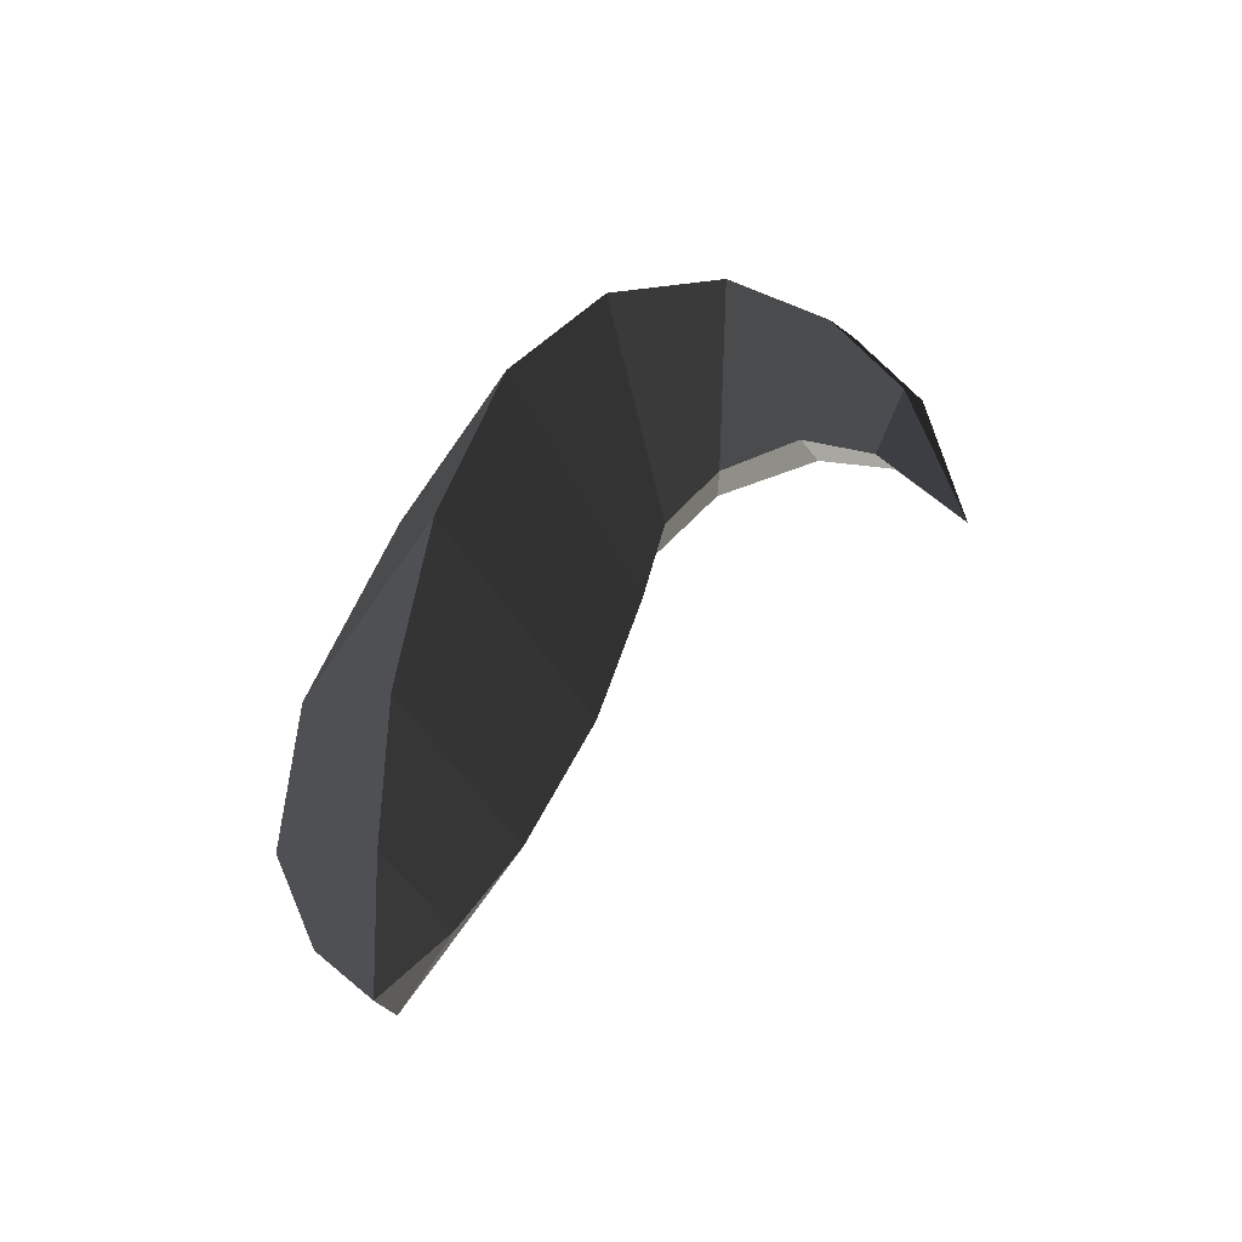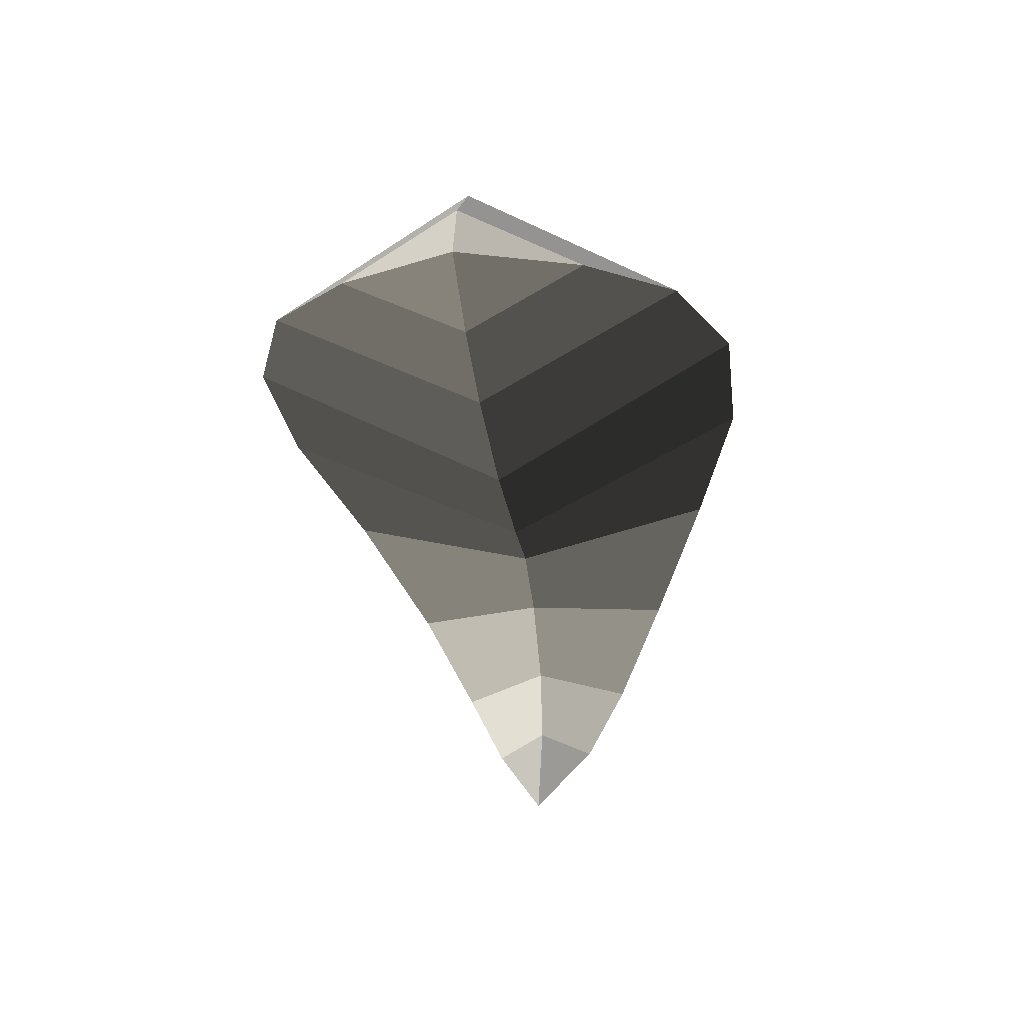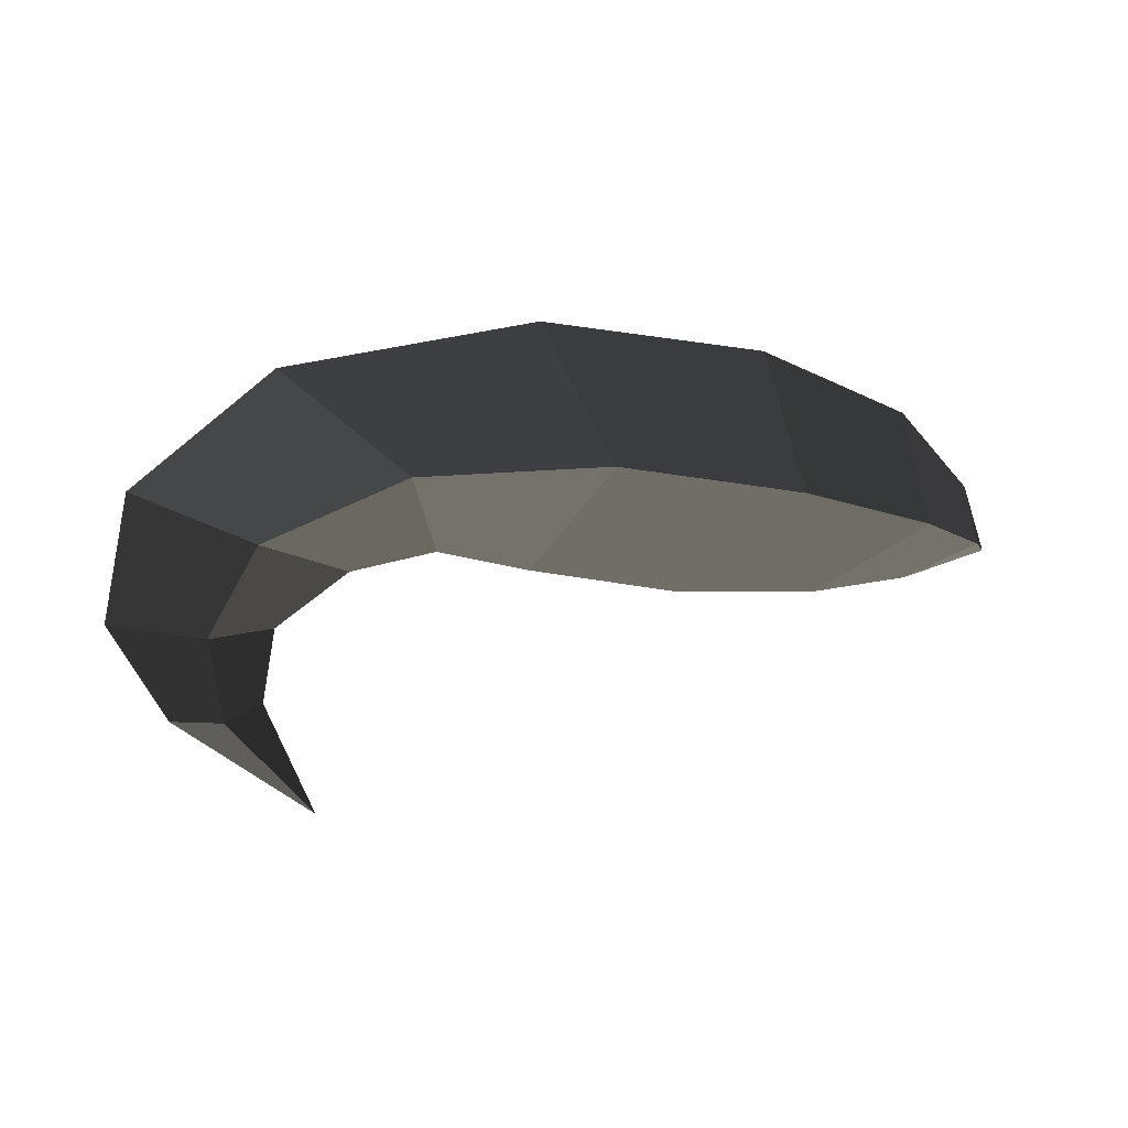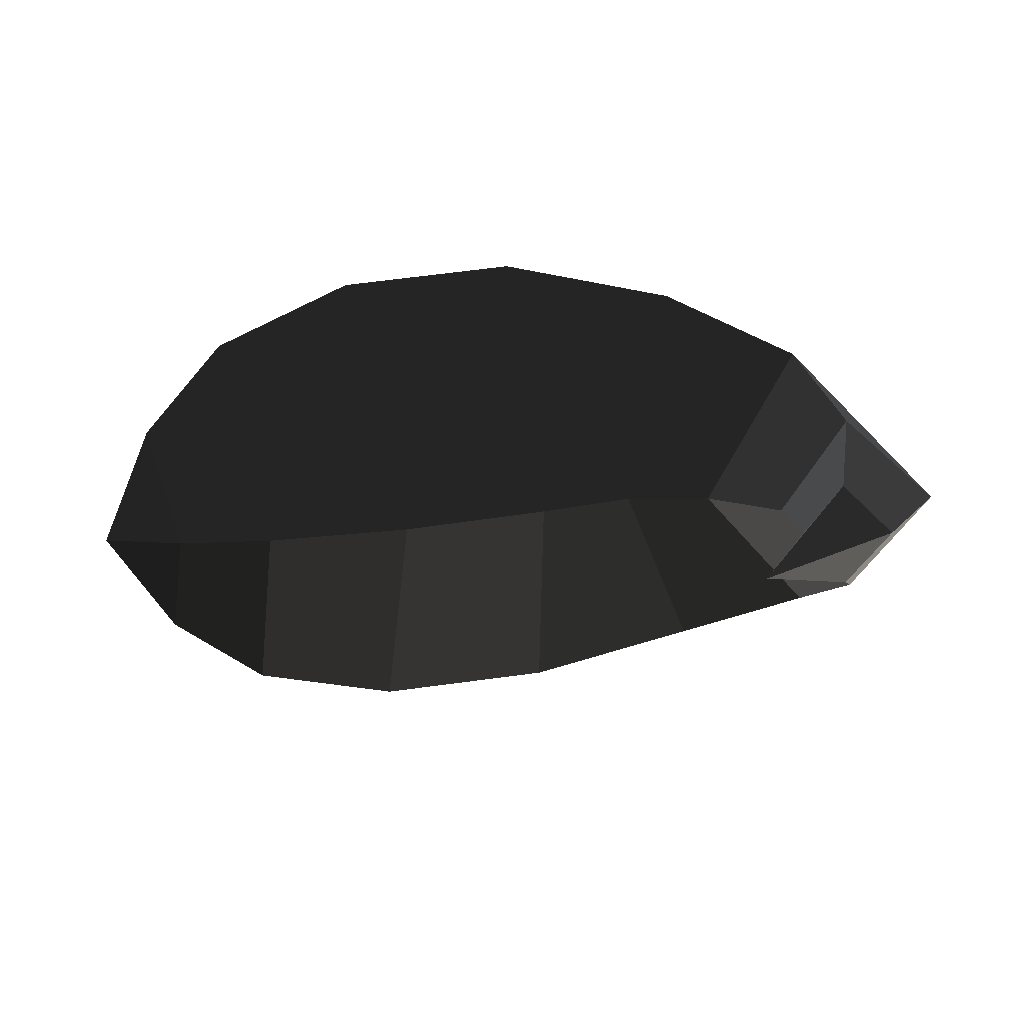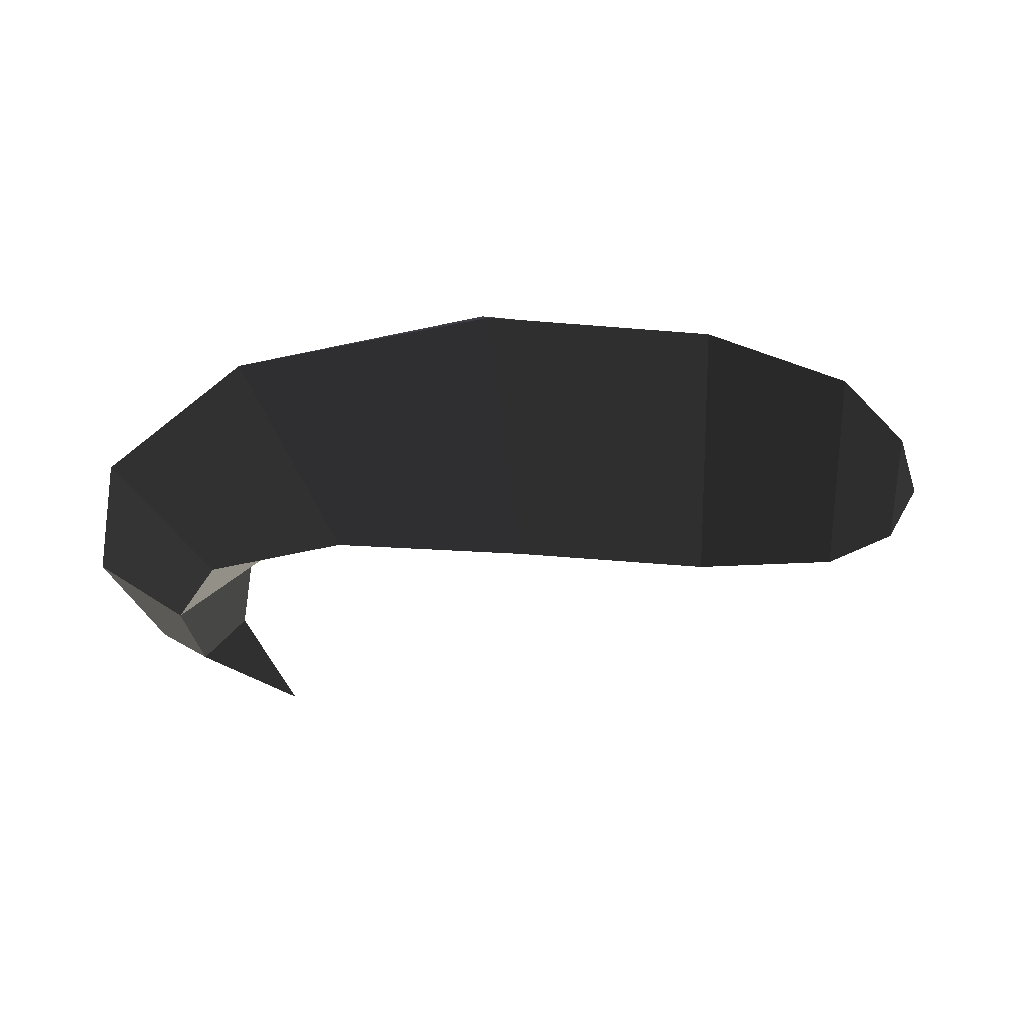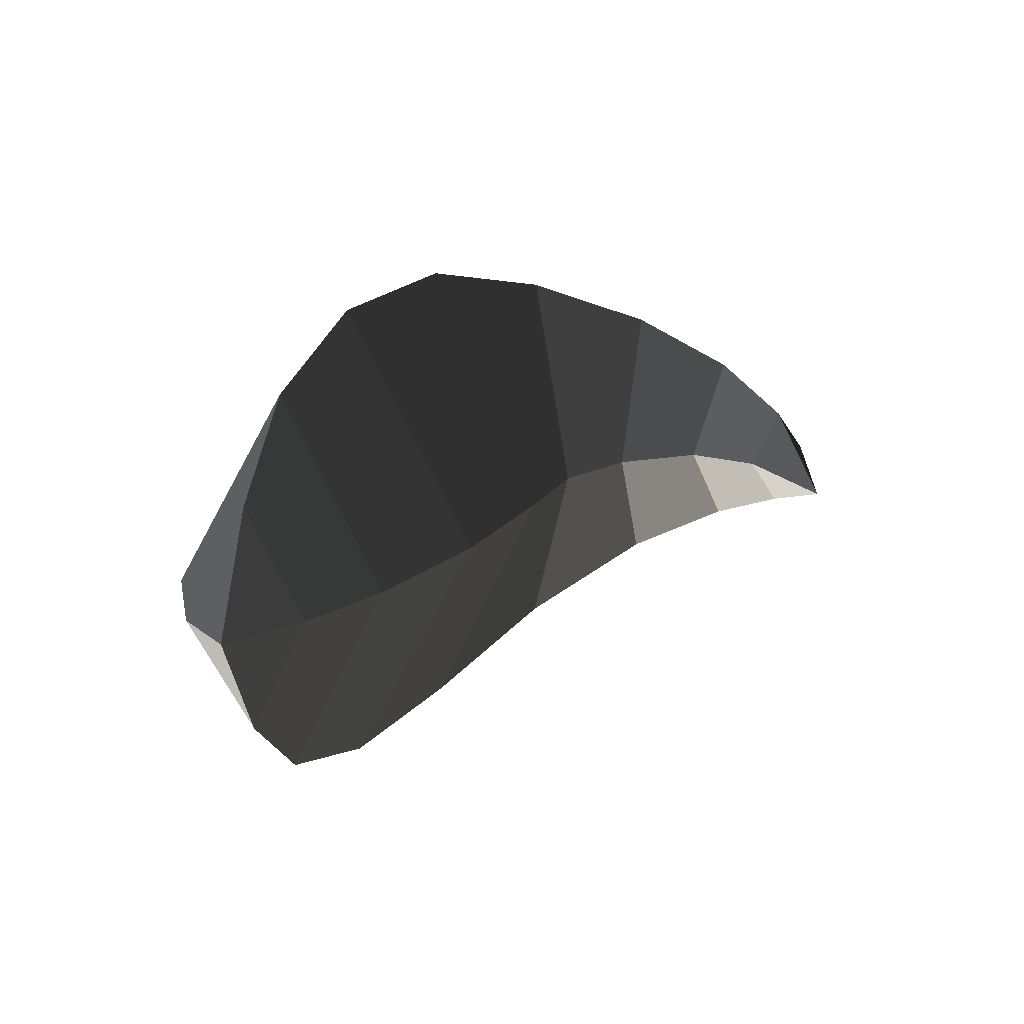
<metadata>
{"format":"obj","ext":"obj","renderer":"f3d","projection":"perspective","resolution":1024,"background":"white","views":[{"elev":47.8,"azim":-64.6,"up":"+Z"},{"elev":-31.6,"azim":-83.1,"up":"+Y"},{"elev":6.3,"azim":166.3,"up":"+Y"},{"elev":-69.7,"azim":4.4,"up":"+Y"},{"elev":33.0,"azim":175.1,"up":"+Y"},{"elev":19.9,"azim":-53.6,"up":"+Z"}]}
</metadata>
<code>
v 1.036 -0.3594 0
v 1.109 -0.1938 0
v 1.172 -0.206 -0.0795
v 1.172 -0.206 -0.0795
v 1.242 -0.2147 0
v 1.242 -0.2147 0
v 1.172 -0.206 0.0779
v 1.172 -0.206 0.0779
v 1.109 -0.1938 0
v 1.109 -0.1938 0
v 1.091 -0.0857 0
v 1.198 -0.0784 0.1382
v 1.329 -0.0728 0
v 1.242 -0.2147 0
v 1.198 -0.0784 -0.1382
v 1.172 -0.206 -0.0795
v 1.091 -0.0857 0
v 1.109 -0.1938 0
v 1.134 0.0564 -0.2131
v 0.9824 -0.0071 0
v 1.134 0.0564 0.2131
v 1.198 -0.0784 0.1382
v 1.296 0.1141 0
v 1.329 -0.0728 0
v 1.134 0.0564 -0.2131
v 1.198 -0.0784 -0.1382
v 1.083 0.2853 0
v 0.9417 0.1488 -0.3003
v 1.134 0.0564 0.2131
v 0.9417 0.1488 0.3003
v 0.9824 -0.0071 0
v 0.855 0.0187 0
v 1.134 0.0564 -0.2131
v 0.9417 0.1488 -0.3003
v 0.6843 0.1632 -0.3667
v 0.7162 -0.0123 0
v 0.6843 0.1632 0.3667
v 0.9417 0.1488 0.3003
v 0.7002 0.3511 0
v 1.083 0.2853 0
v 0.6843 0.1632 -0.3667
v 0.9417 0.1488 -0.3003
v 0.359 0.307 0
v 0.422 0.1239 -0.3649
v 0.6843 0.1632 0.3667
v 0.422 0.1239 0.3649
v 0.7162 -0.0123 0
v 0.4957 -0.0496 0
v 0.6843 0.1632 -0.3667
v 0.422 0.1239 -0.3649
v 0.2129 0.0714 -0.2929
v 0.2757 -0.0563 0
v 0.2129 0.0714 0.2929
v 0.422 0.1239 0.3649
v 0.1355 0.213 0
v 0.359 0.307 0
v 0.2129 0.0714 -0.2929
v 0.422 0.1239 -0.3649
v 0.0315 0.0984 0
v 0.0855 0.0287 -0.1692
v -0 0 0
v -0 0 0
v 0.1285 -0.0387 0
v 0.1285 -0.0387 0
v 0.0855 0.0287 0.1692
v 0.0855 0.0287 0.1692
v 0.0315 0.0984 0
v 0.0315 0.0984 0
v 0.1355 0.213 0
v 0.2129 0.0714 0.2929
v 0.2757 -0.0563 0
v 0.1285 -0.0387 0
v 0.2129 0.0714 -0.2929
v 0.0855 0.0287 -0.1692
g Group_001
f 1 2 3
f 1 3 5
f 1 5 7
f 1 7 9
f 9 7 12 11
f 12 7 14 13
f 13 14 16 15
f 15 16 18 17
f 15 17 20 19
f 20 17 22 21
f 21 22 24 23
f 23 24 26 25
f 23 25 28 27
f 23 27 30 29
f 29 30 32 31
f 31 32 34 33
f 34 32 36 35
f 36 32 38 37
f 37 38 40 39
f 39 40 42 41
f 39 41 44 43
f 39 43 46 45
f 45 46 48 47
f 47 48 50 49
f 50 48 52 51
f 52 48 54 53
f 53 54 56 55
f 55 56 58 57
f 55 57 60 59
f 59 60 61
f 61 60 63
f 61 63 65
f 61 65 67
f 67 65 70 69
f 70 65 72 71
f 71 72 74 73

</code>
